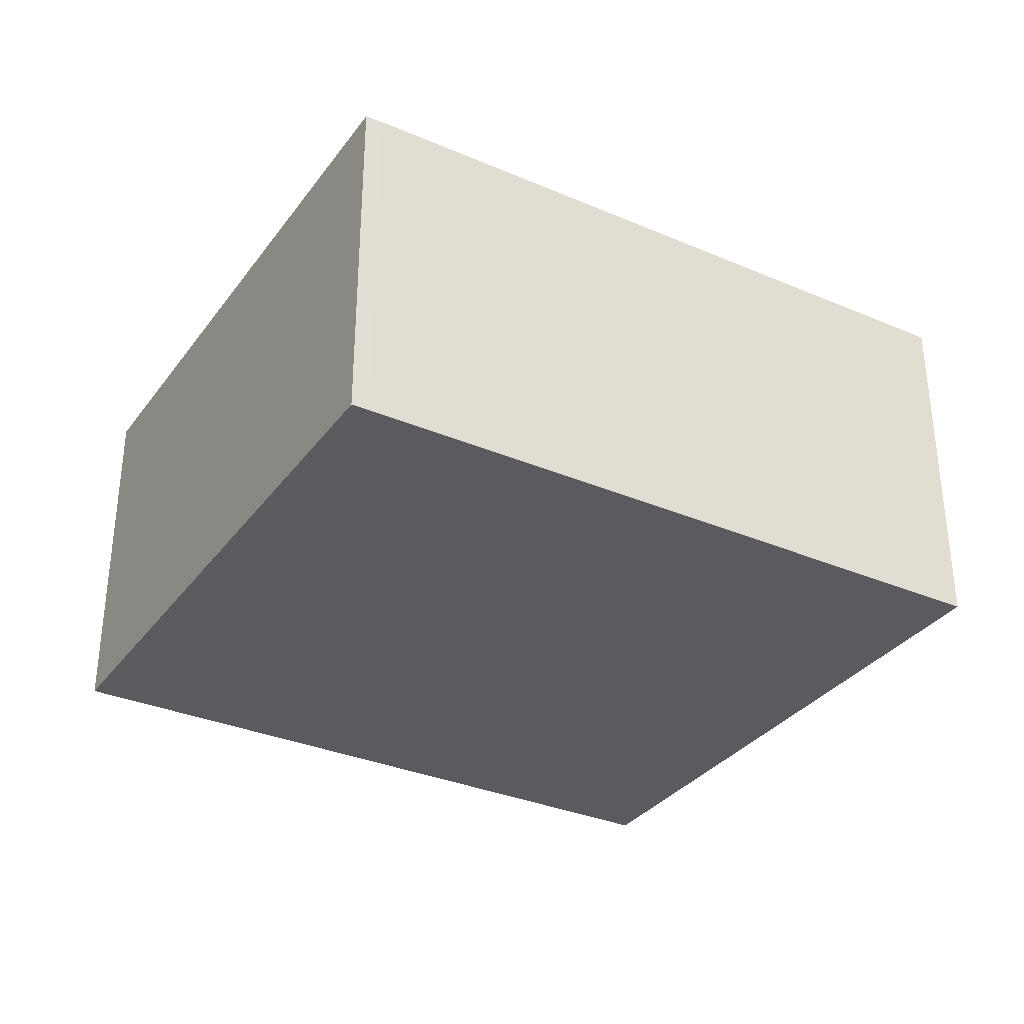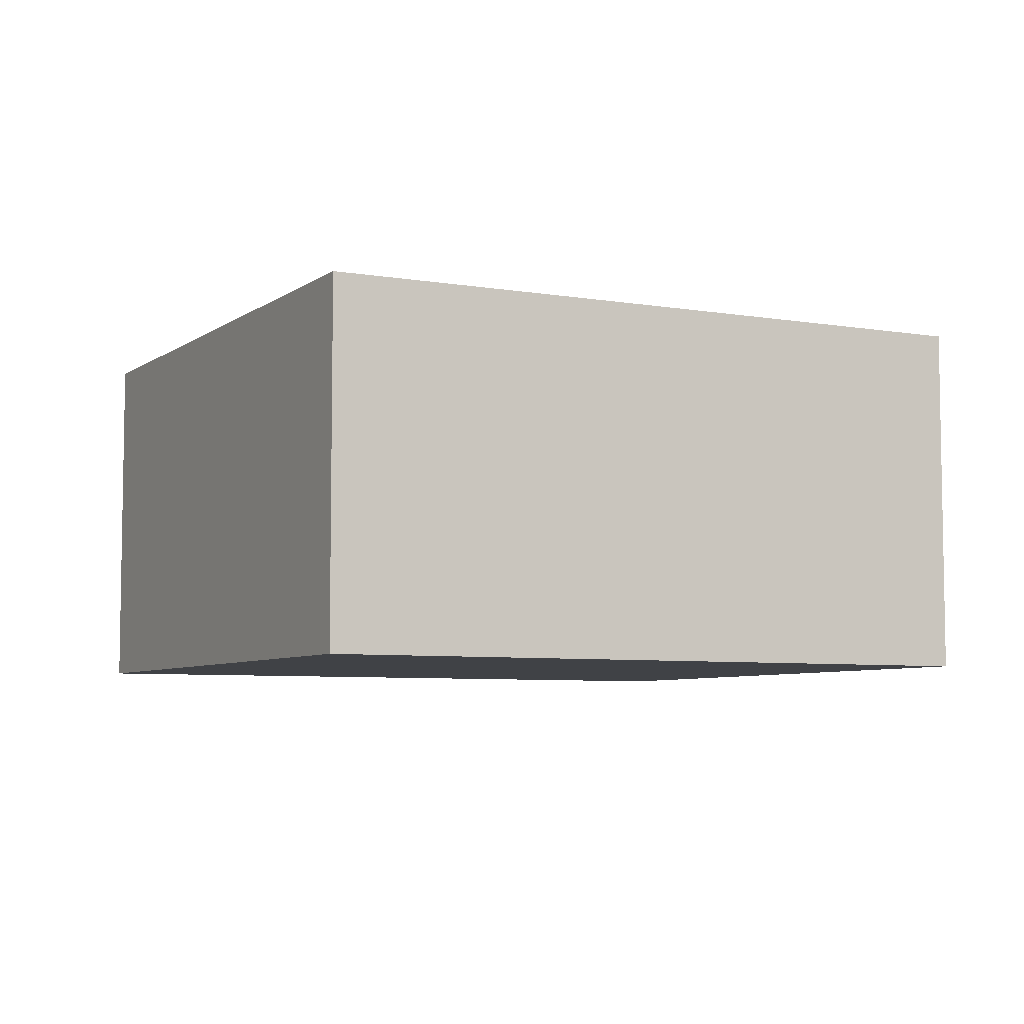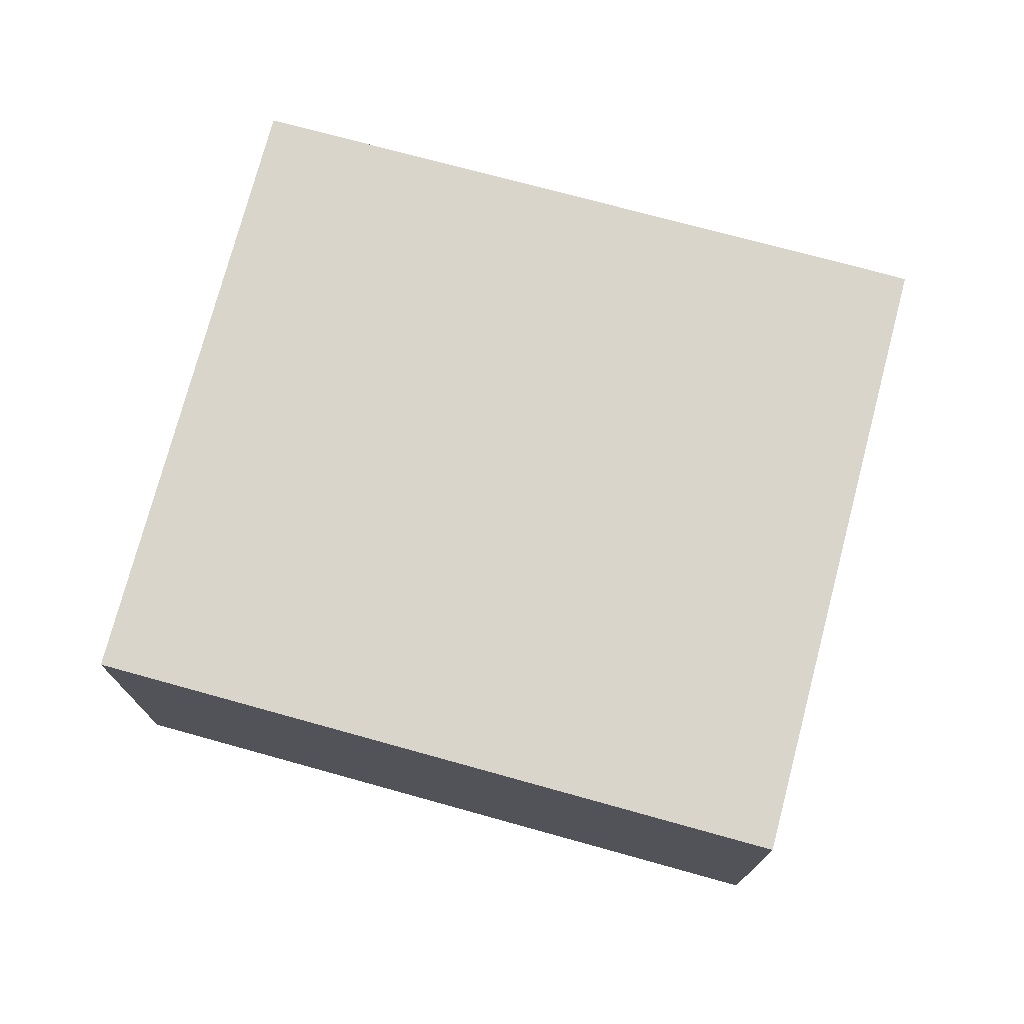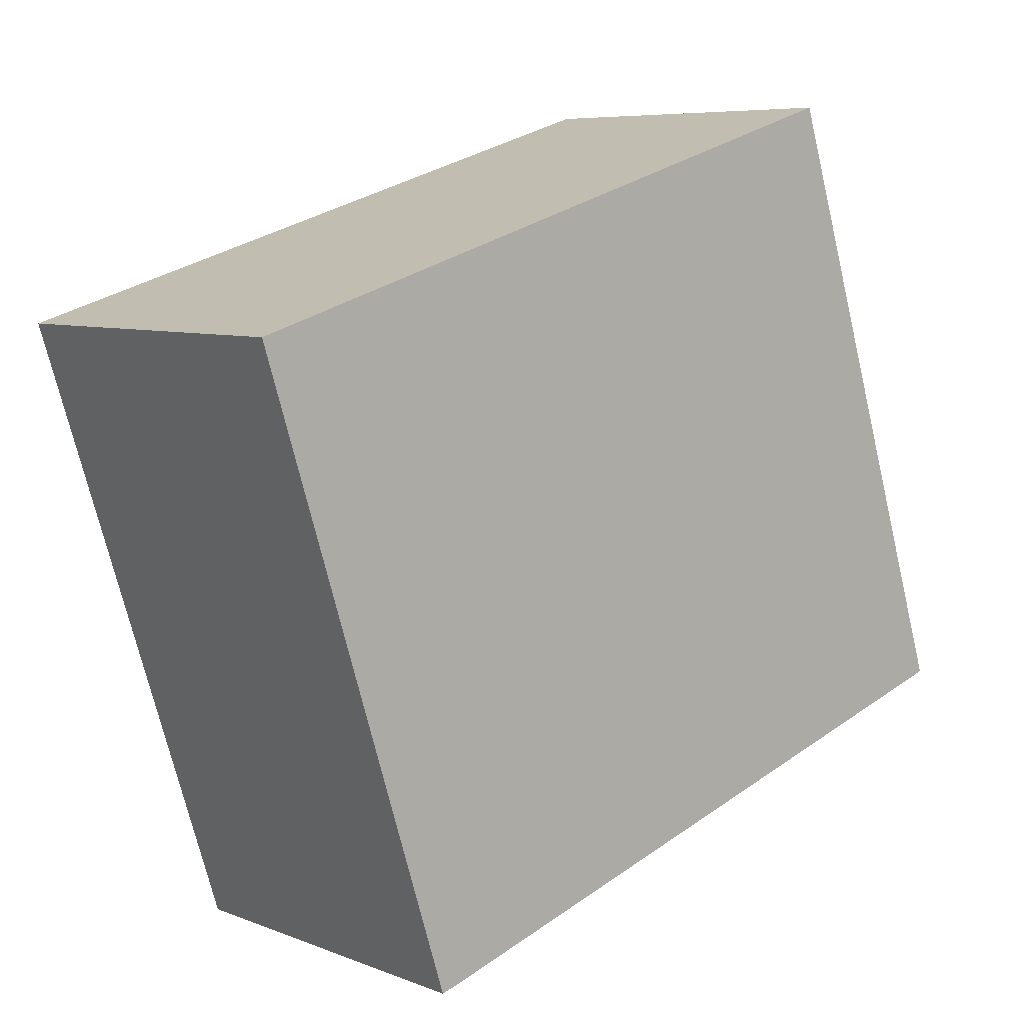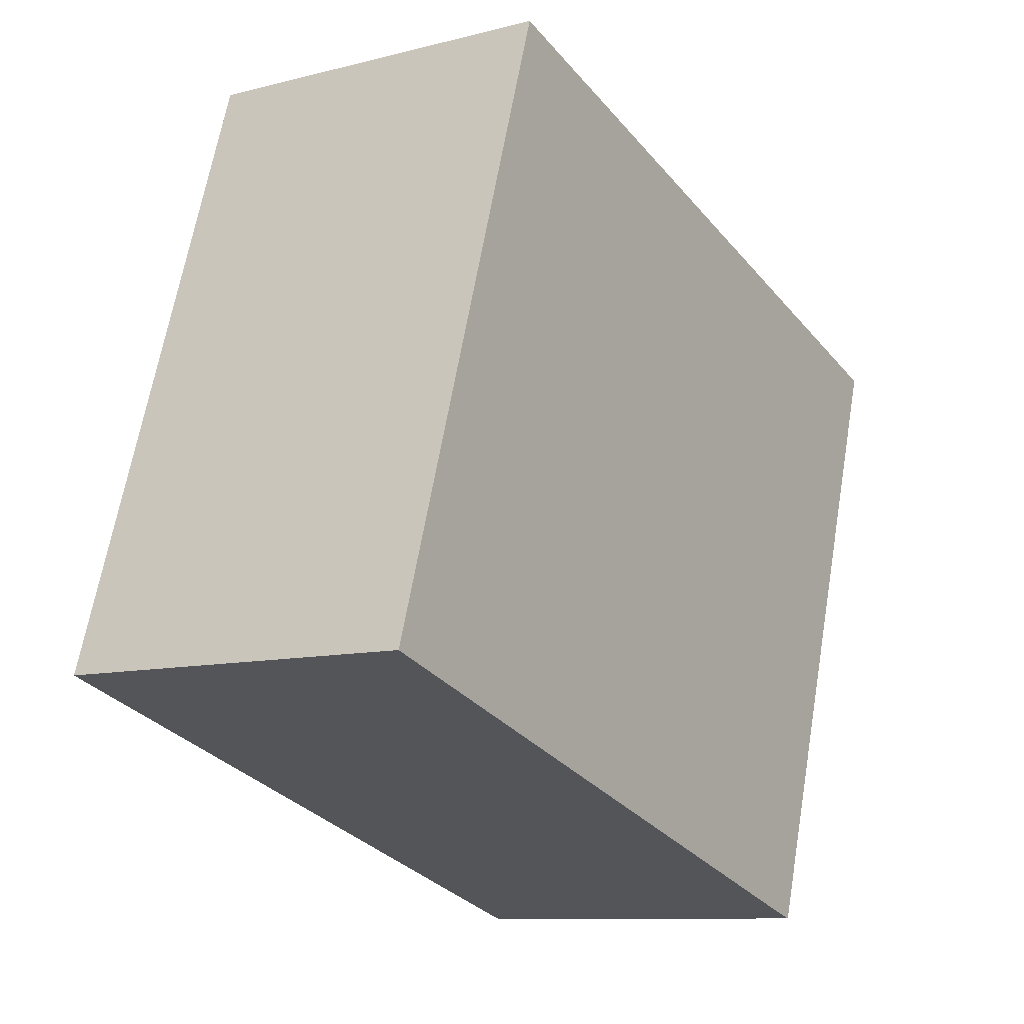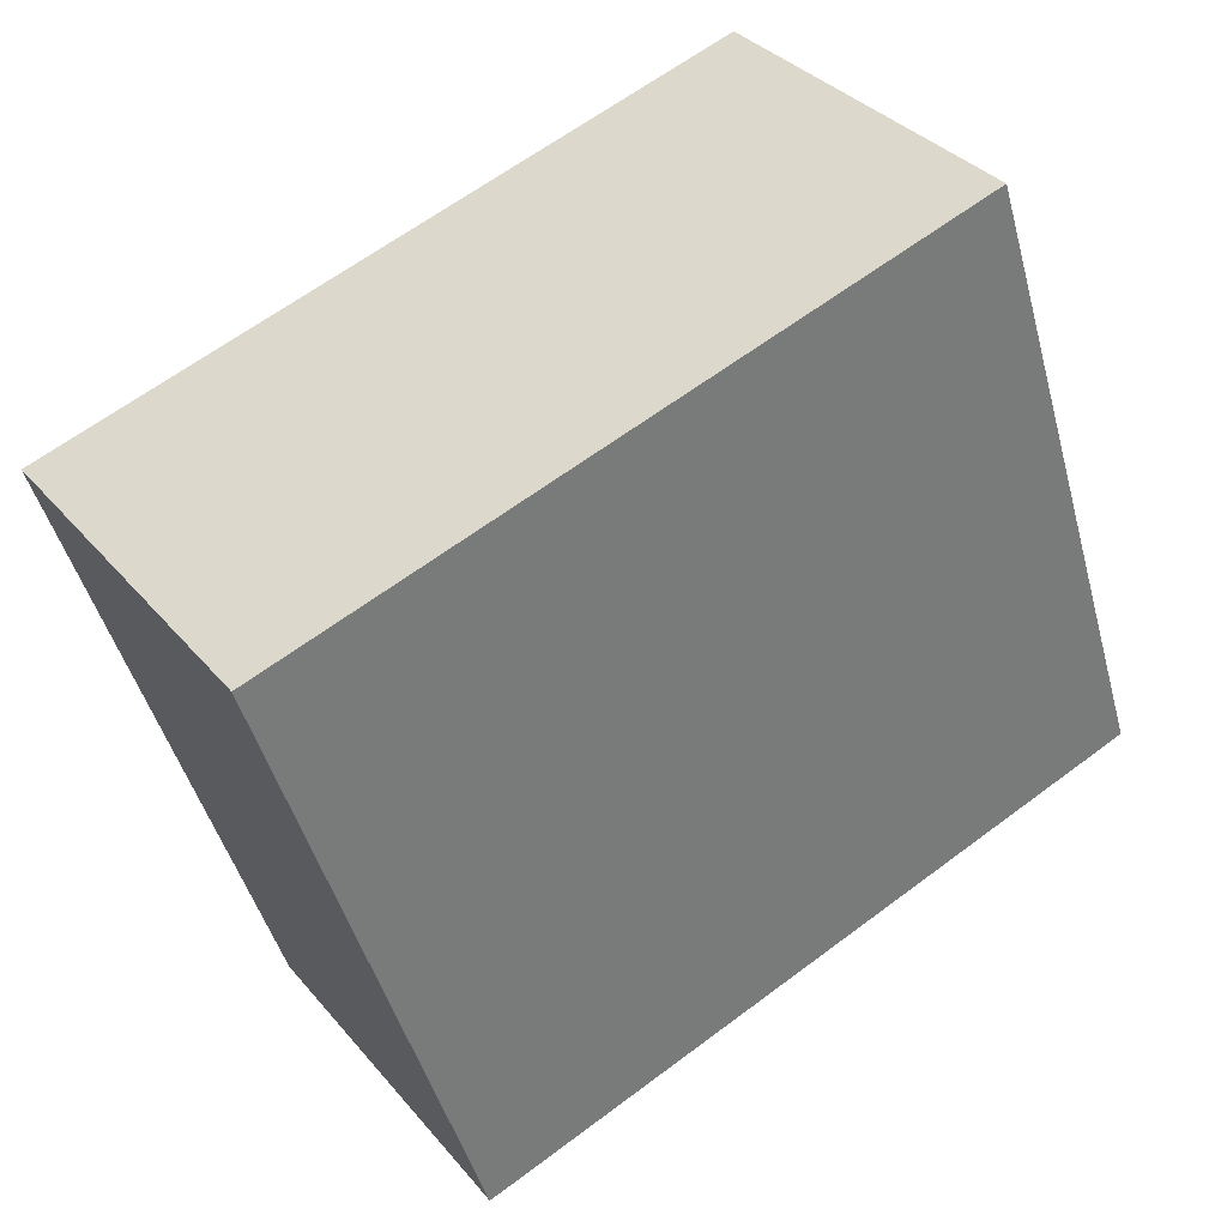
<metadata>
{"format":"obj","ext":"obj","renderer":"f3d","projection":"perspective","resolution":1024,"background":"white","views":[{"elev":-33.3,"azim":167.0,"up":"+Y"},{"elev":-6.2,"azim":-9.9,"up":"+Y"},{"elev":74.4,"azim":32.6,"up":"+Y"},{"elev":7.0,"azim":138.3,"up":"+Z"},{"elev":-9.9,"azim":-56.5,"up":"+Z"},{"elev":34.0,"azim":146.5,"up":"+Z"}]}
</metadata>
<code>
v  6.808 3.582 -2.124
v  1.957 3.582 6.008
v  8.736 3.582 3.92
v  6.639 3.582 -2.076
v  0.189 3.582 -0.06
v  0 3.582 2.193e-16
v  6.808 1.301e-16 -2.124
v  6.639 1.271e-16 -2.076
v  0.189 3.674e-18 -0.06
v  0 0 0
v  1.957 -3.679e-16 6.008
v  8.736 -2.4e-16 3.92
g defaultobject
f 1 2 3
f 2 1 4
f 2 4 5
f 2 5 6
f 7 4 1
f 4 7 8
f 8 5 4
f 5 8 9
f 5 9 6
f 6 9 10
f 10 2 6
f 2 10 11
f 11 3 2
f 3 11 12
f 12 1 3
f 1 12 7
f 9 11 10
f 11 9 8
f 11 8 7
f 11 7 12

</code>
